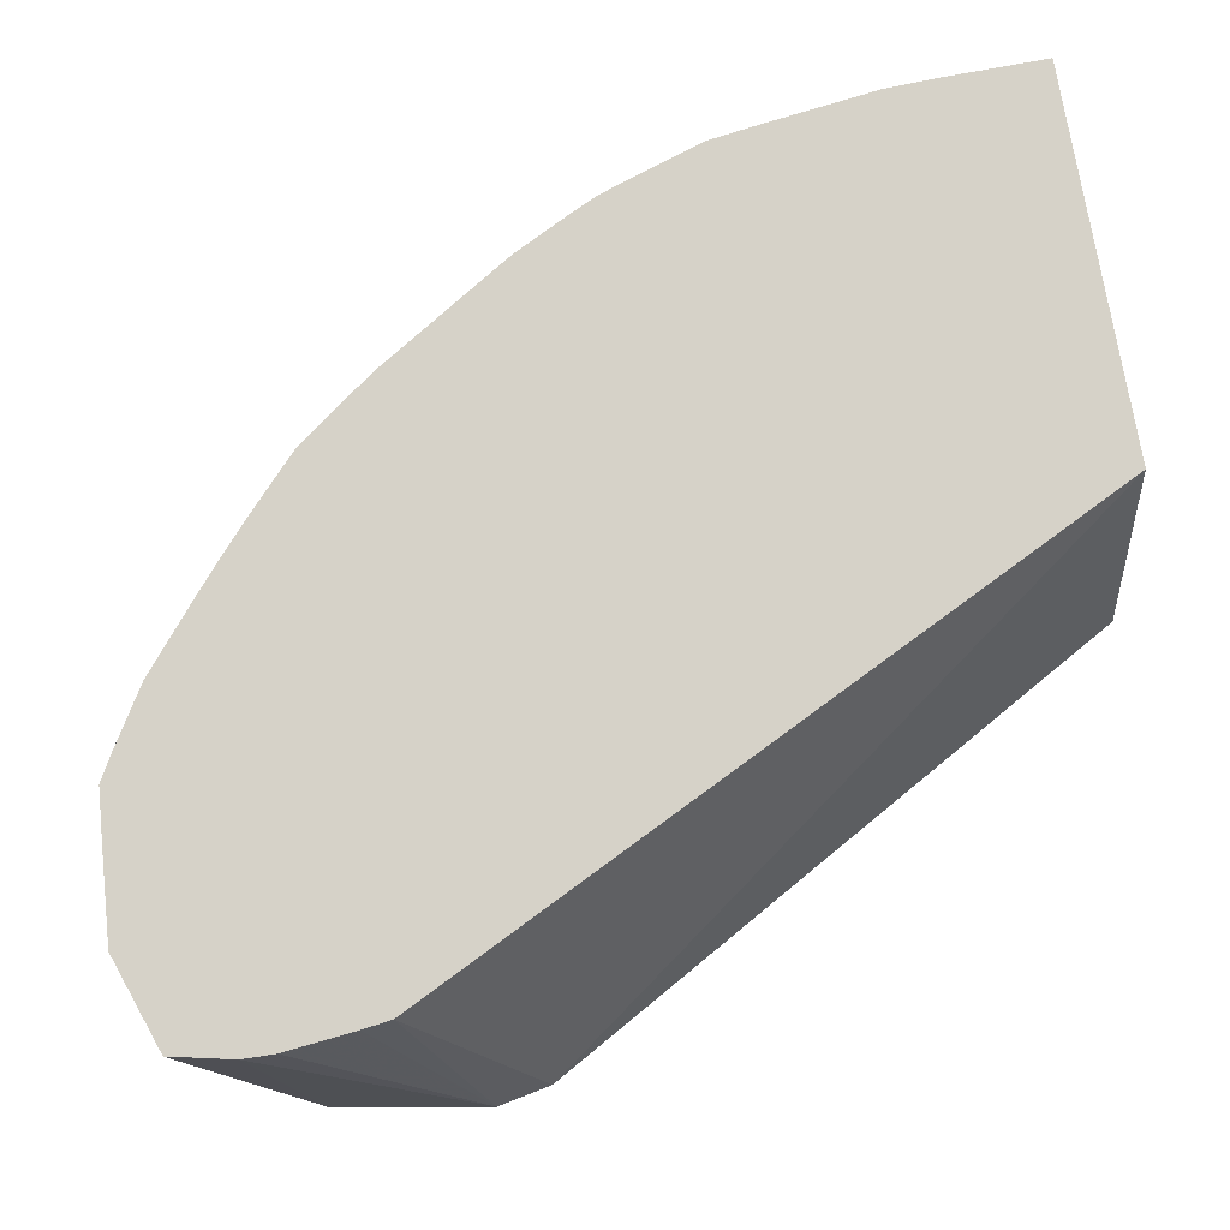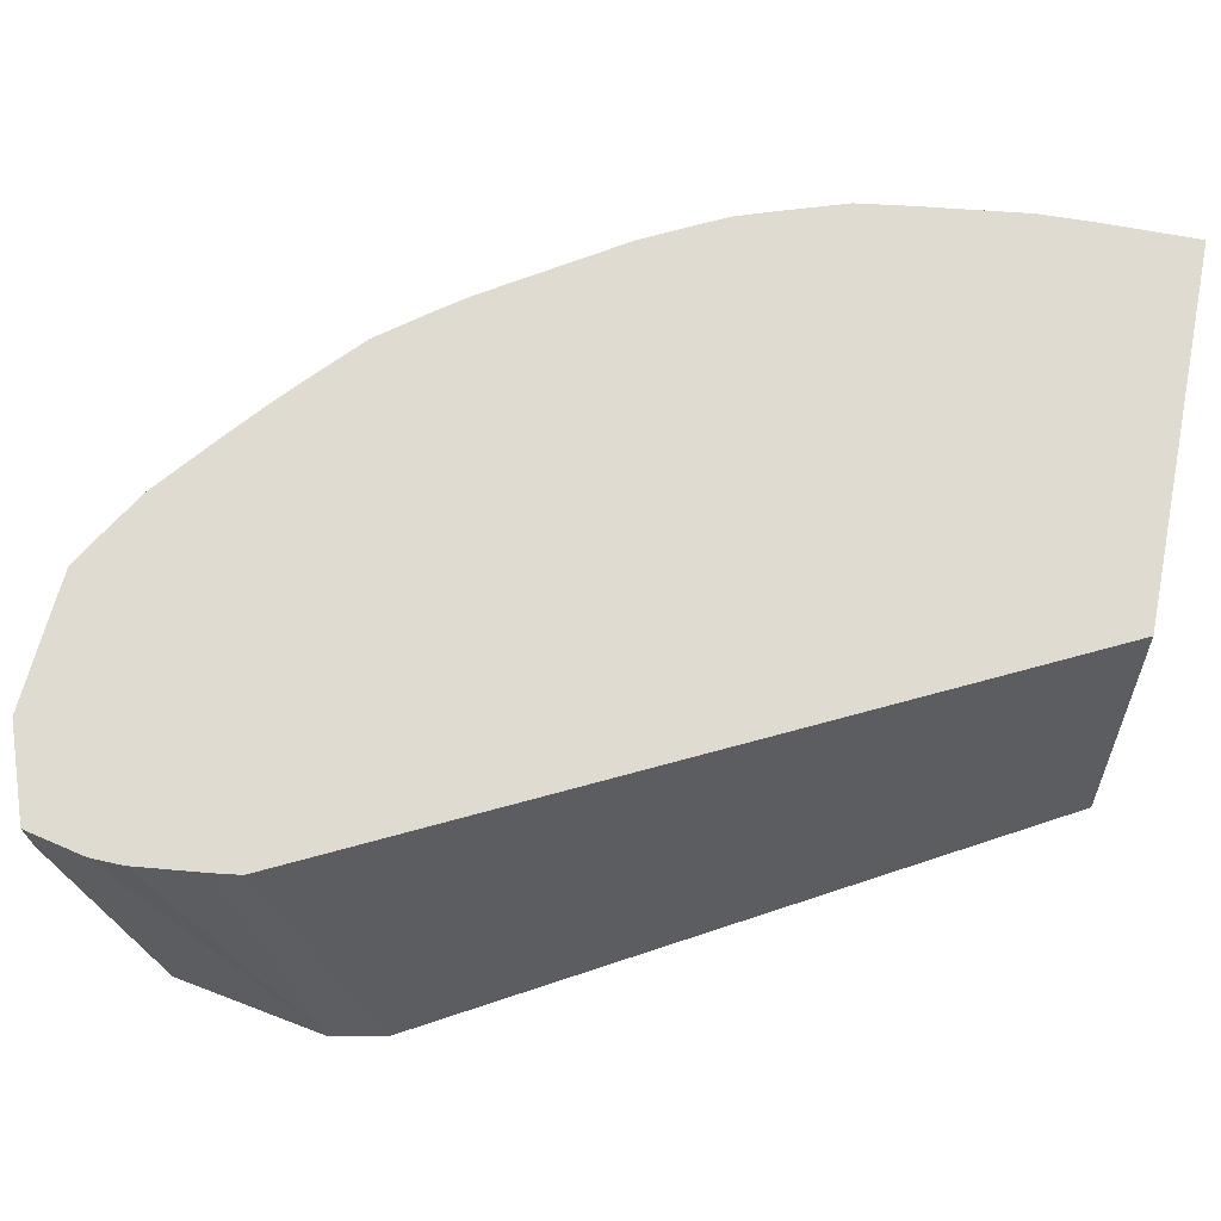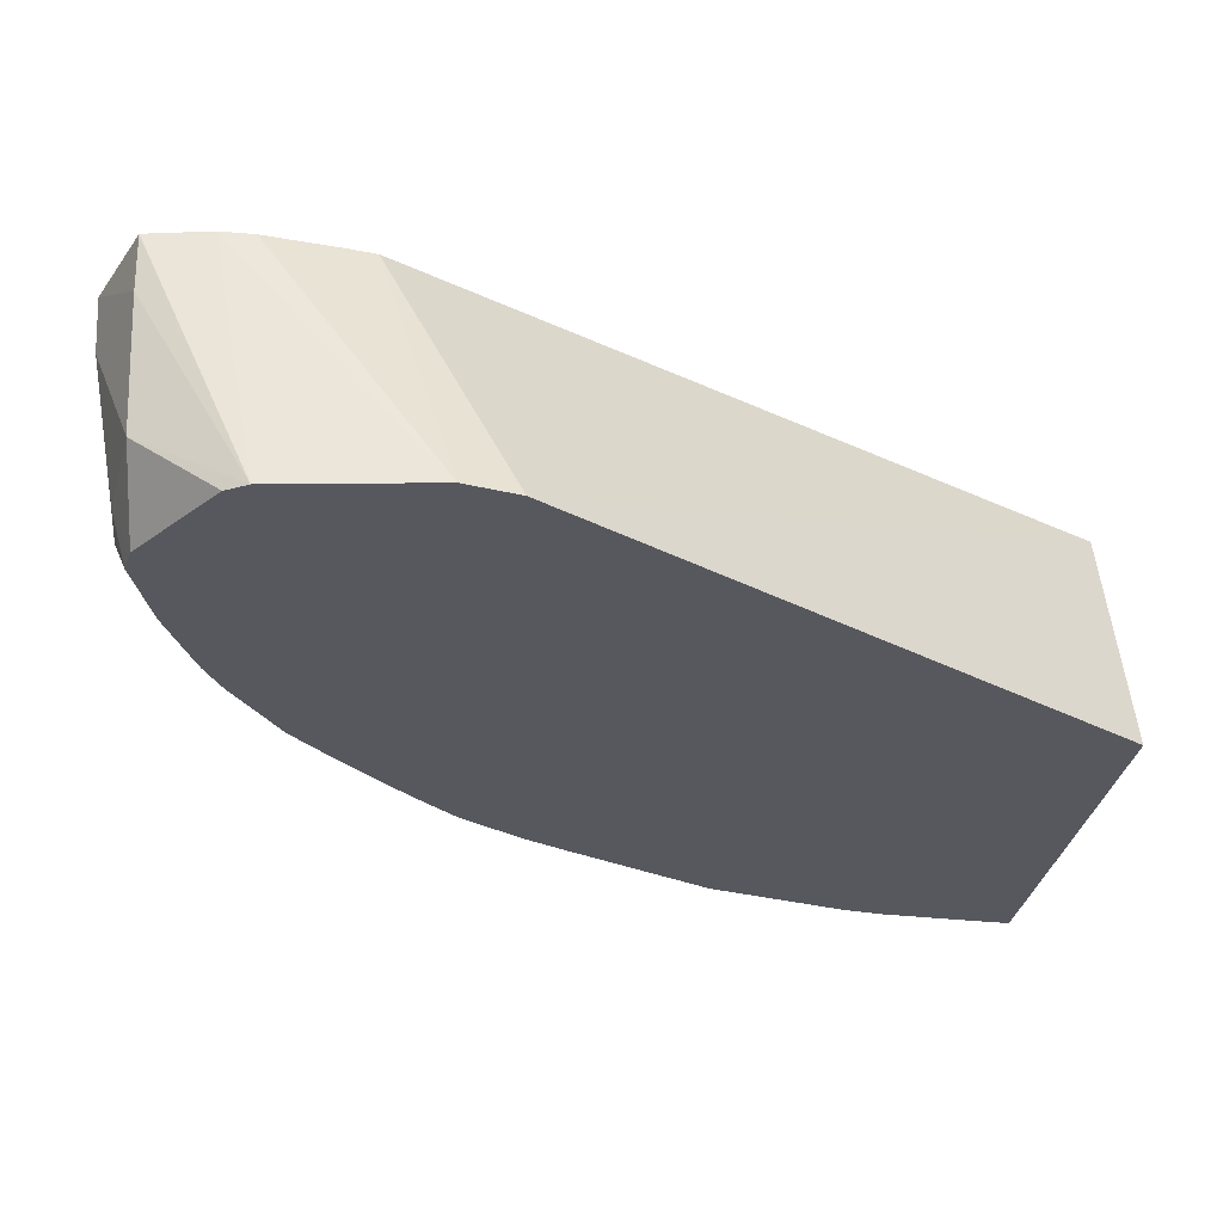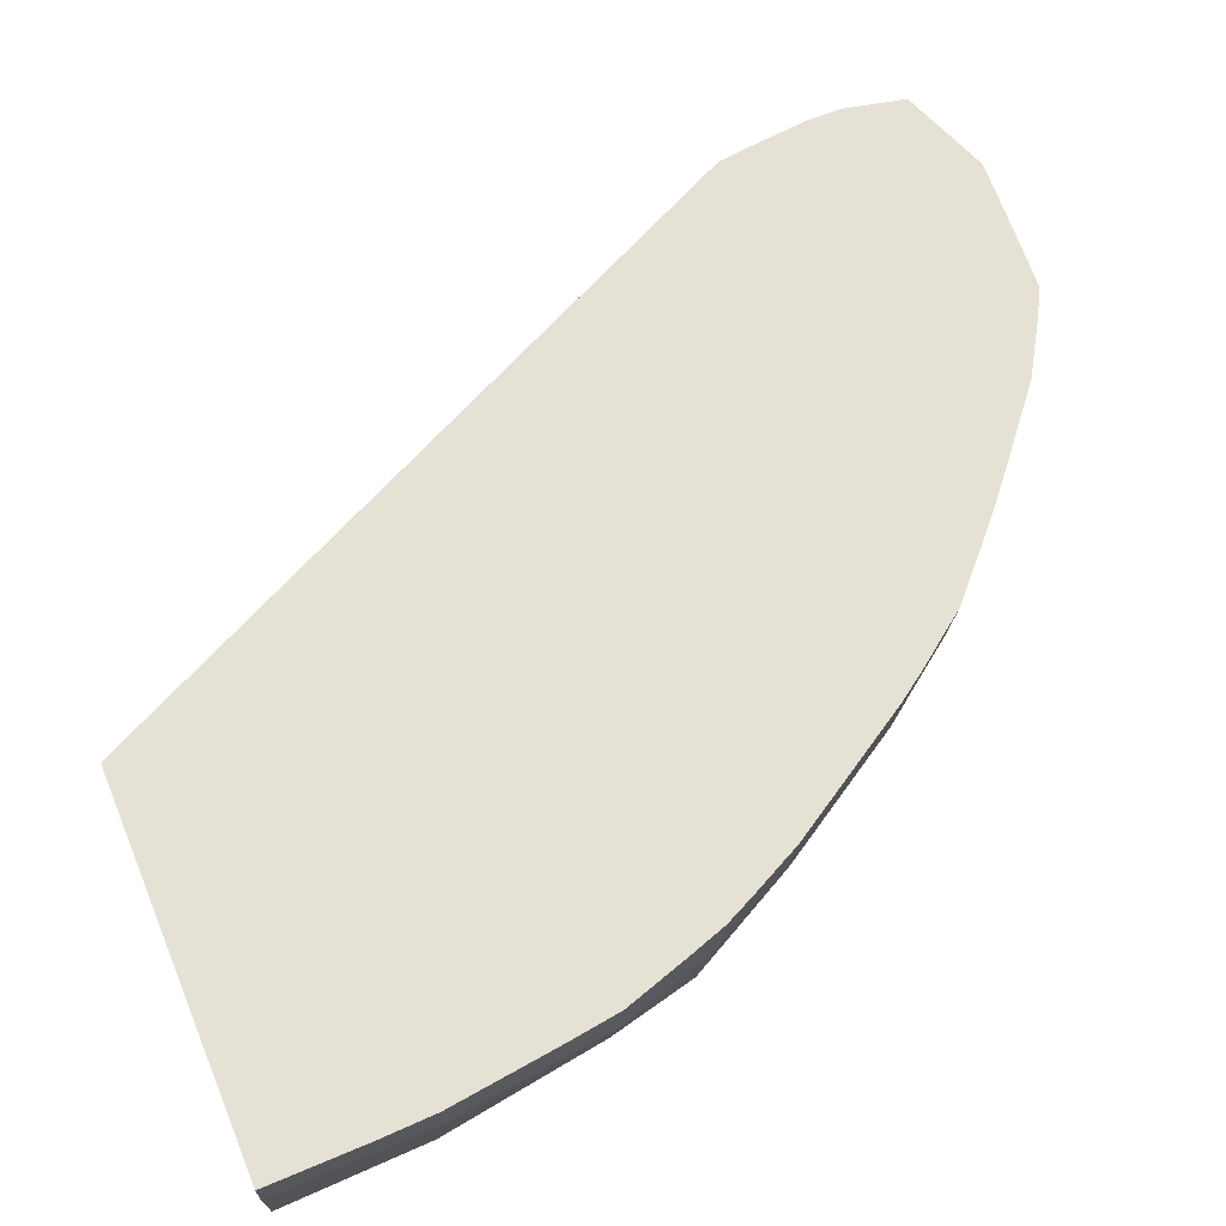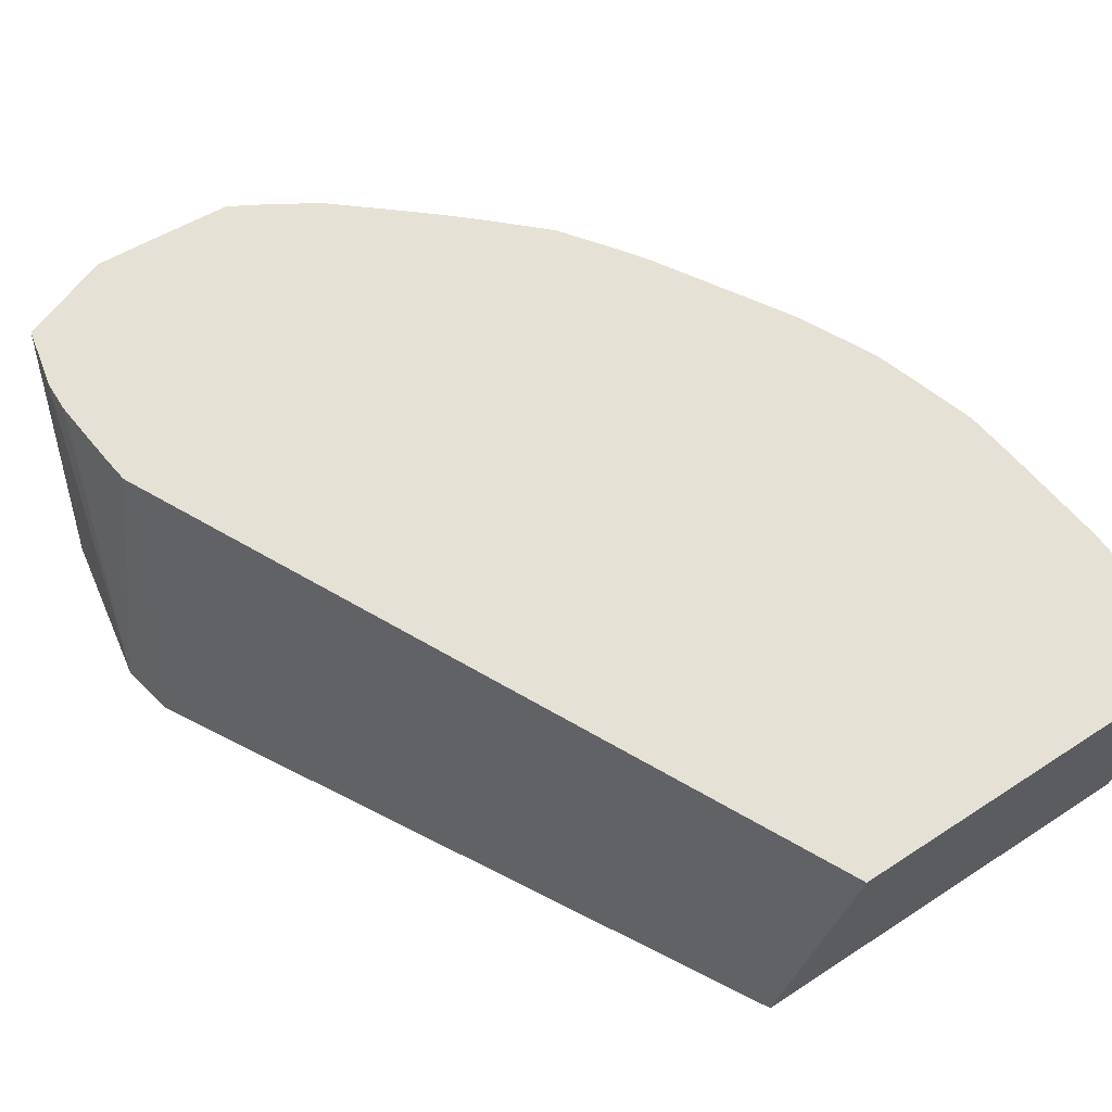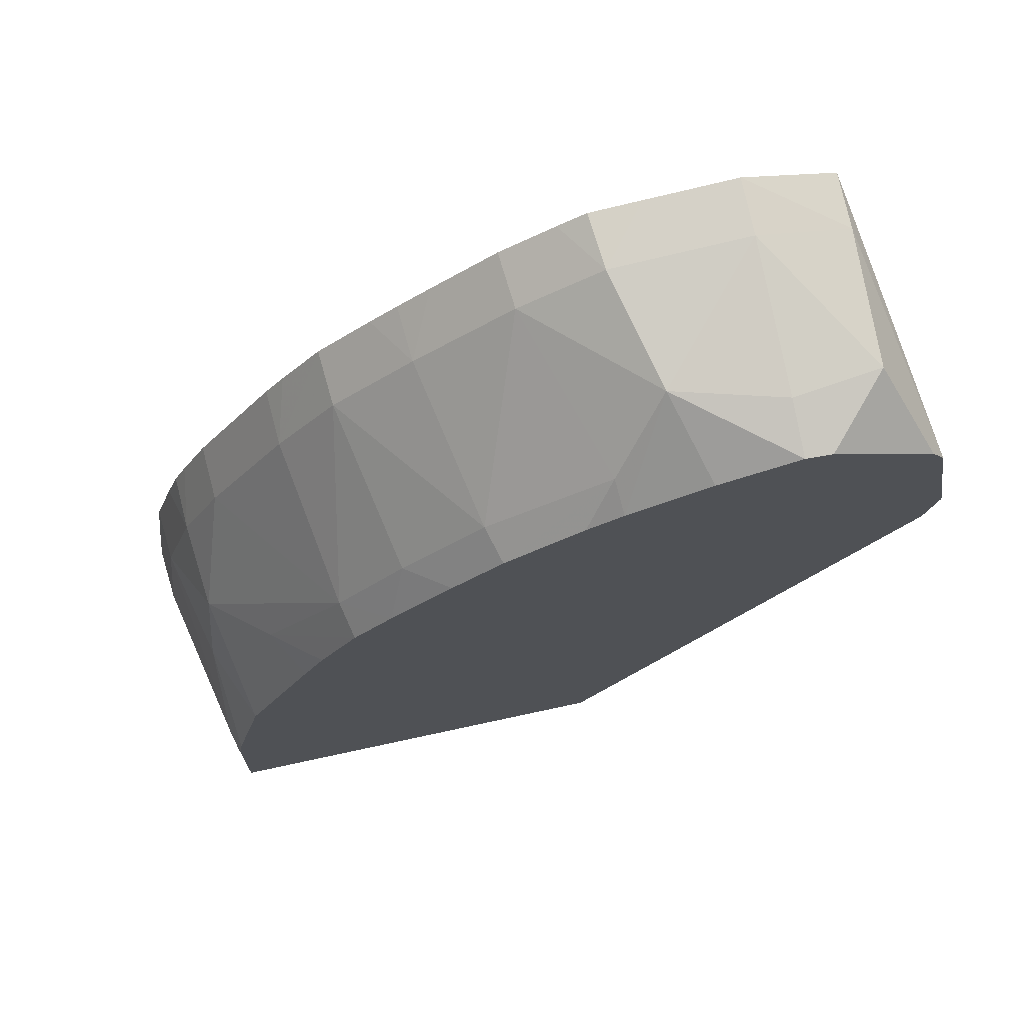
<metadata>
{"format":"obj","ext":"obj","renderer":"f3d","projection":"perspective","resolution":1024,"background":"white","views":[{"elev":77.5,"azim":-100.0,"up":"+Z"},{"elev":69.8,"azim":-79.0,"up":"+Z"},{"elev":-28.9,"azim":-99.1,"up":"+Z"},{"elev":64.6,"azim":67.4,"up":"+Z"},{"elev":64.5,"azim":-33.4,"up":"+Z"},{"elev":73.8,"azim":167.8,"up":"+Y"}]}
</metadata>
<code>
v 0.03658 0.08317 -0.00731
v 0.03677 0.08224 -0.00731
v 0.03786 0.08427 -0.002869
v 0.03779 0.08477 -0.002869
v 0.03766 0.08598 -0.002869
v 0.03768 0.08654 -0.002869
v 0.03705 0.08581 -0.00731
v 0.04259 0.07188 -0.00731
v 0.04398 0.07188 -0.002869
v 0.03791 0.0876 -0.002869
v 0.03791 0.08759 -0.003839
v 0.038 0.0875 -0.00615
v 0.03727 0.08617 -0.00731
v 0.04987 0.07188 -0.00731
v 0.0507 0.07188 -0.002869
v 0.03953 0.08817 -0.002869
v 0.03953 0.08812 -0.003839
v 0.03953 0.08767 -0.006387
v 0.03907 0.08734 -0.00731
v 0.04986 0.07246 -0.00731
v 0.05002 0.07188 -0.006829
v 0.0506 0.07188 -0.003839
v 0.05058 0.07457 -0.003839
v 0.05069 0.0736 -0.002869
v 0.04109 0.08805 -0.002869
v 0.04189 0.08794 -0.003839
v 0.0414 0.08768 -0.005876
v 0.03953 0.08742 -0.00731
v 0.05006 0.07188 -0.006704
v 0.04982 0.07421 -0.00731
v 0.05023 0.07742 -0.003839
v 0.05043 0.07645 -0.002869
v 0.05066 0.07457 -0.002869
v 0.04994 0.07453 -0.006873
v 0.04197 0.08798 -0.002869
v 0.04246 0.0877 -0.002869
v 0.04332 0.08707 -0.003839
v 0.04236 0.08661 -0.006774
v 0.04231 0.08631 -0.00731
v 0.04091 0.08695 -0.00731
v 0.04974 0.0749 -0.00731
v 0.04975 0.07742 -0.005889
v 0.04955 0.0789 -0.005322
v 0.04967 0.07917 -0.003839
v 0.05029 0.07742 -0.002869
v 0.0434 0.08713 -0.002869
v 0.04503 0.08564 -0.003839
v 0.04445 0.08512 -0.006694
v 0.04426 0.08496 -0.00731
v 0.04293 0.08594 -0.00731
v 0.04917 0.07742 -0.00731
v 0.04845 0.08002 -0.006441
v 0.04706 0.08223 -0.006694
v 0.04895 0.0806 -0.003839
v 0.04917 0.07744 -0.00731
v 0.04947 0.07972 -0.002869
v 0.0497 0.07924 -0.002869
v 0.04992 0.07858 -0.002869
v 0.04899 0.08066 -0.002869
v 0.04453 0.08618 -0.002869
v 0.0451 0.0857 -0.002869
v 0.04558 0.08526 -0.002869
v 0.04652 0.08439 -0.002869
v 0.04646 0.08431 -0.003839
v 0.04588 0.08366 -0.006694
v 0.04514 0.08406 -0.00731
v 0.04796 0.08011 -0.00731
v 0.04759 0.08089 -0.00731
v 0.04692 0.08204 -0.00731
v 0.04622 0.08288 -0.00731
v 0.04752 0.08288 -0.003839
v 0.04756 0.08296 -0.002869
v 0.04722 0.08344 -0.002869
f 1 2 3
f 1 3 4
f 1 4 5
f 1 5 6
f 1 6 7
f 1 7 13
f 1 13 19
f 1 19 28
f 1 28 40
f 1 40 39
f 1 39 50
f 1 50 49
f 1 49 66
f 1 66 70
f 1 70 69
f 1 69 68
f 1 68 67
f 1 67 55
f 1 55 51
f 1 51 41
f 1 41 30
f 1 30 20
f 1 20 14
f 1 14 8
f 1 8 2
f 2 8 9
f 2 9 3
f 3 9 15
f 3 15 24
f 3 24 33
f 3 33 32
f 3 32 45
f 3 45 58
f 3 58 57
f 3 57 56
f 3 56 59
f 3 59 72
f 3 72 73
f 3 73 63
f 3 63 62
f 3 62 61
f 3 61 60
f 3 60 46
f 3 46 36
f 3 36 35
f 3 35 25
f 3 25 16
f 3 16 10
f 3 10 6
f 3 6 5
f 3 5 4
f 6 10 7
f 7 10 11
f 7 11 12
f 7 12 13
f 8 14 21
f 8 21 29
f 8 29 22
f 8 22 15
f 8 15 9
f 10 16 11
f 11 16 17
f 11 17 12
f 12 17 18
f 12 18 19
f 12 19 13
f 14 20 21
f 15 22 23
f 15 23 24
f 16 25 26
f 16 26 17
f 17 26 27
f 17 27 18
f 18 27 28
f 18 28 19
f 20 29 21
f 20 30 29
f 22 29 23
f 23 31 32
f 23 32 33
f 23 33 24
f 23 29 34
f 23 34 31
f 25 35 26
f 26 36 37
f 26 37 27
f 26 35 36
f 27 37 38
f 27 38 39
f 27 39 40
f 27 40 28
f 29 30 34
f 30 41 34
f 31 42 43
f 31 43 44
f 31 44 45
f 31 45 32
f 31 34 42
f 34 41 42
f 36 46 37
f 37 46 47
f 37 47 48
f 37 48 38
f 38 48 49
f 38 49 50
f 38 50 39
f 41 51 42
f 42 51 43
f 43 52 53
f 43 53 54
f 43 54 44
f 43 51 55
f 43 55 52
f 44 56 57
f 44 57 58
f 44 58 45
f 44 54 59
f 44 59 56
f 46 60 47
f 47 60 61
f 47 61 62
f 47 62 63
f 47 63 64
f 47 64 48
f 48 64 65
f 48 65 66
f 48 66 49
f 52 55 67
f 52 67 68
f 52 68 69
f 52 69 53
f 53 69 70
f 53 70 65
f 53 65 64
f 53 64 71
f 53 71 54
f 54 71 72
f 54 72 59
f 63 73 71
f 63 71 64
f 65 70 66
f 71 73 72

</code>
